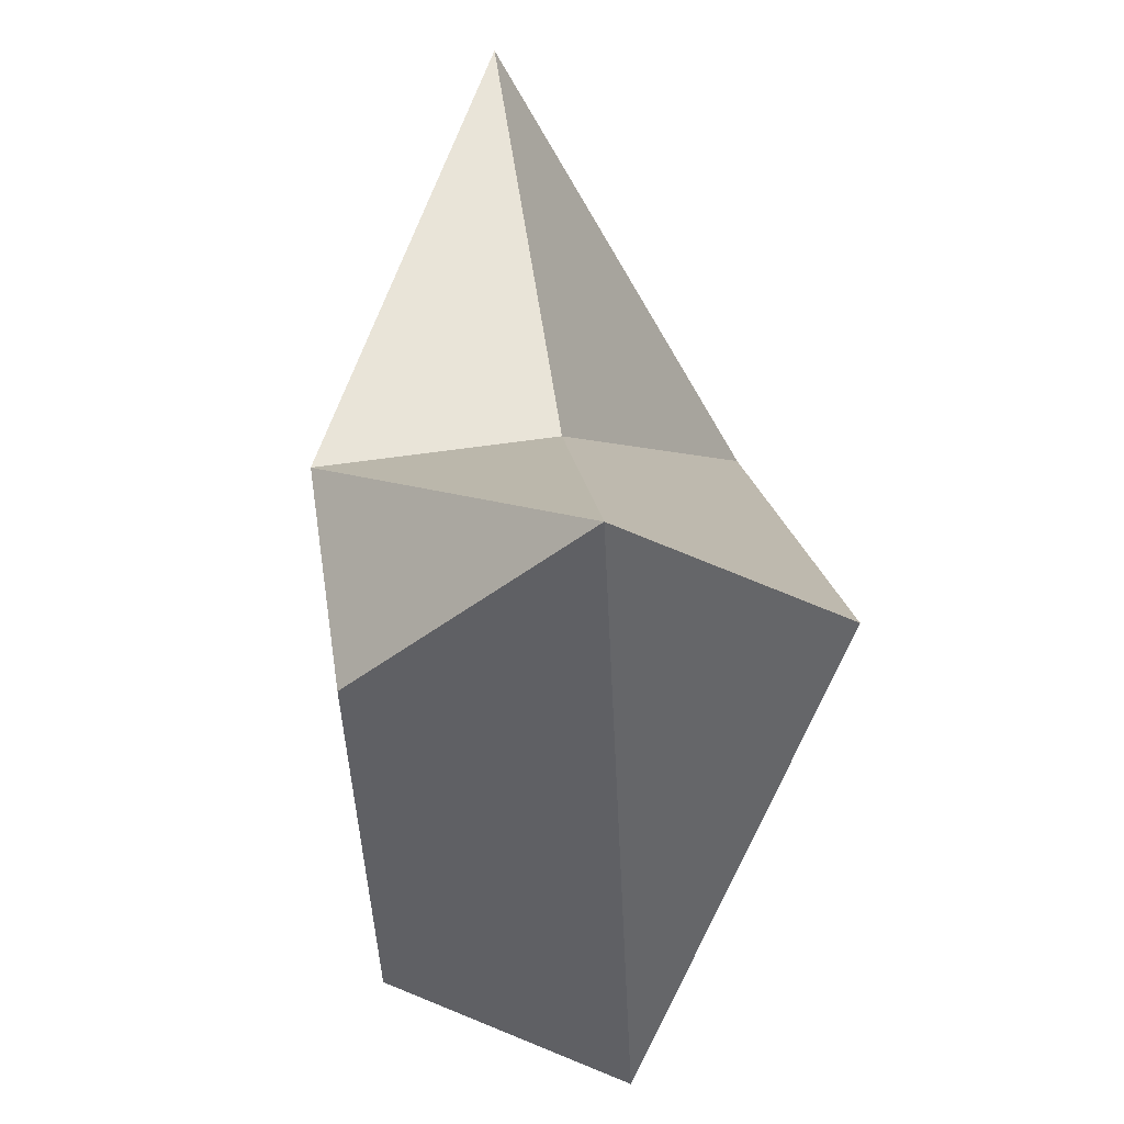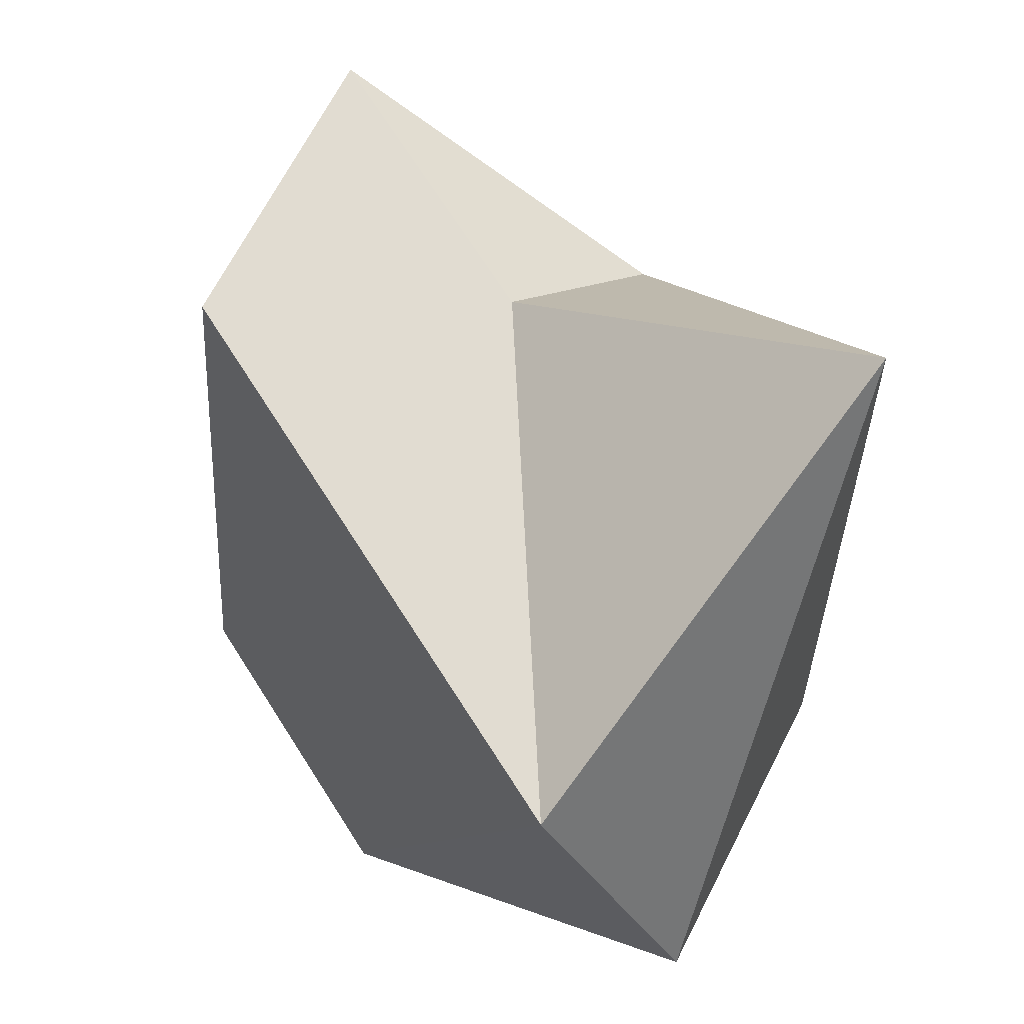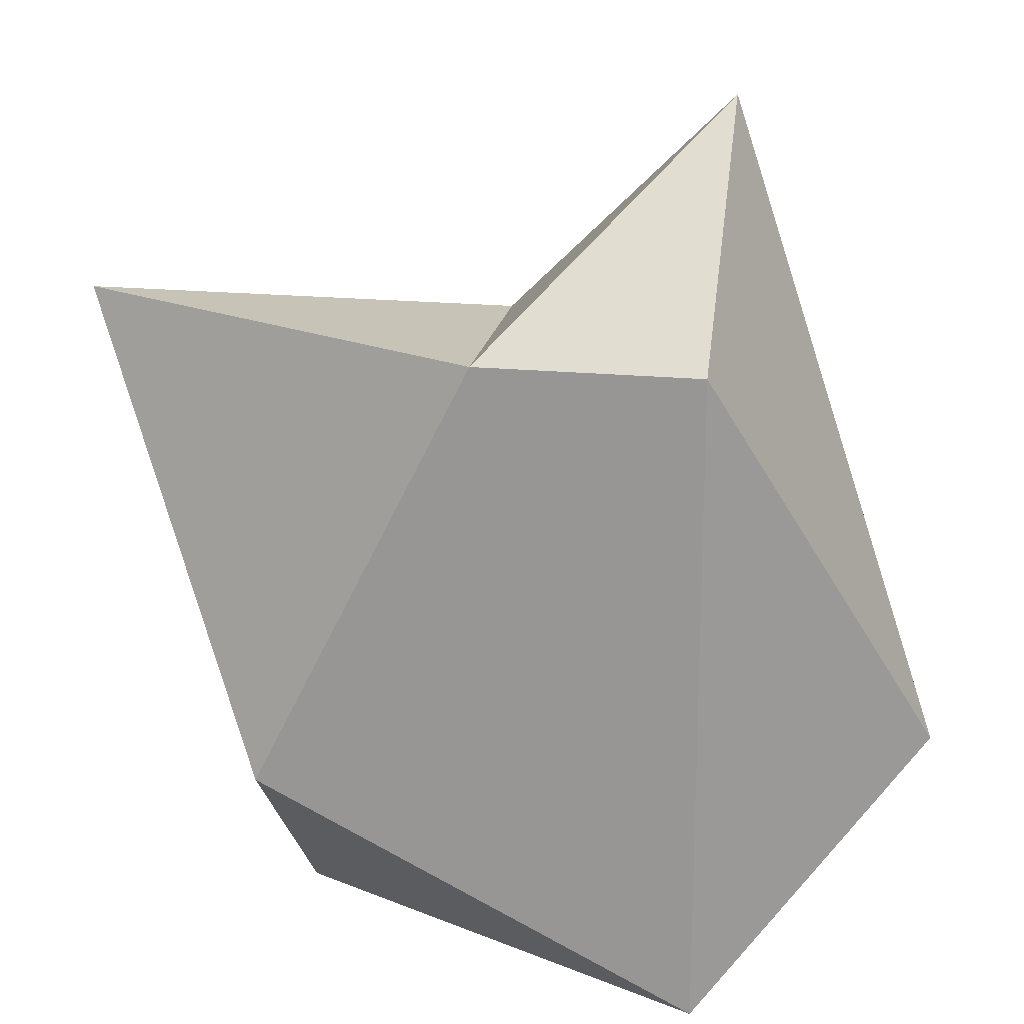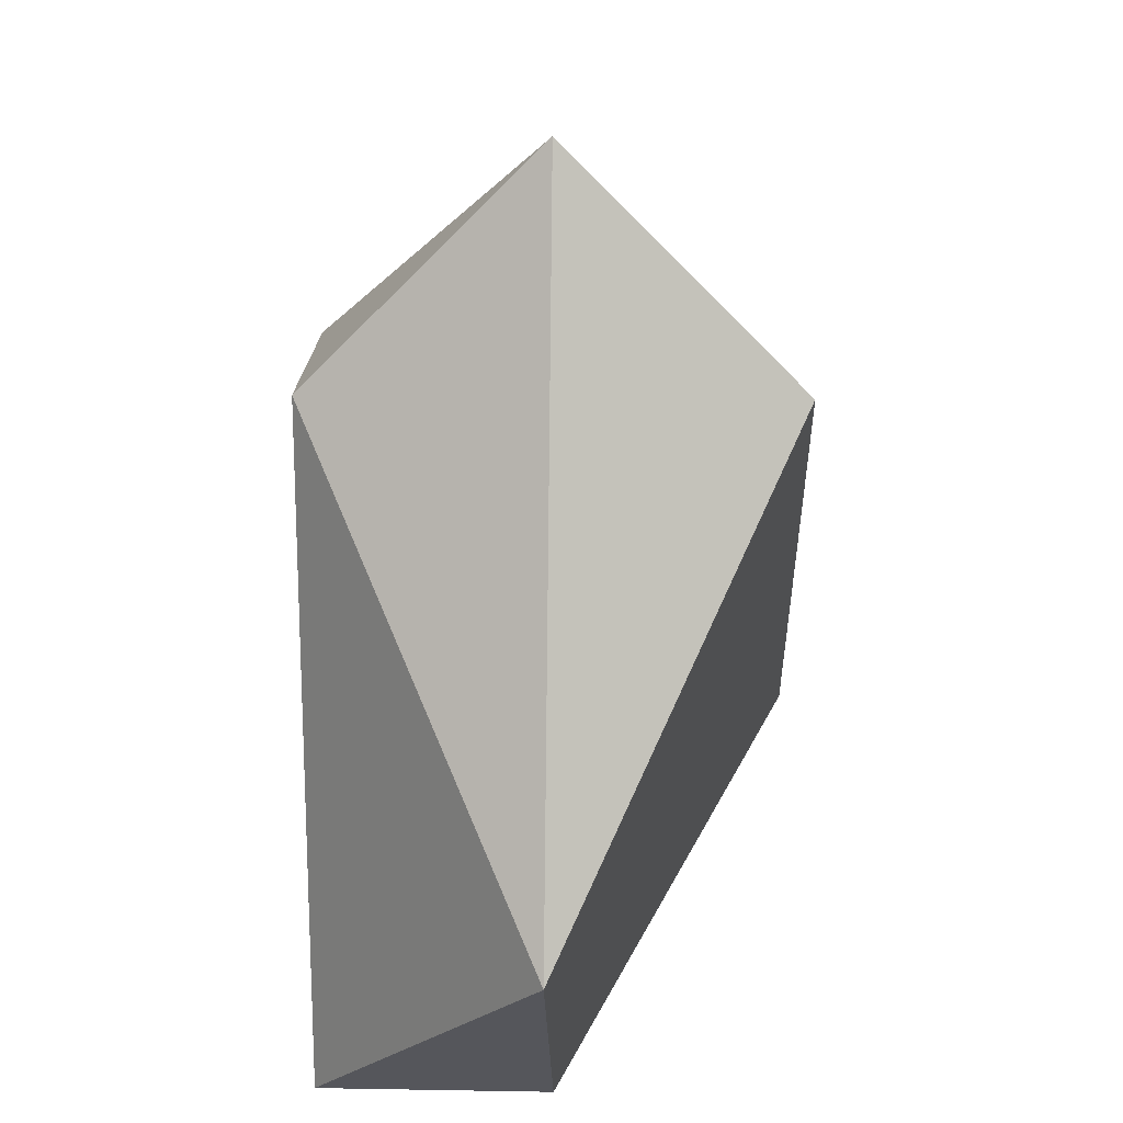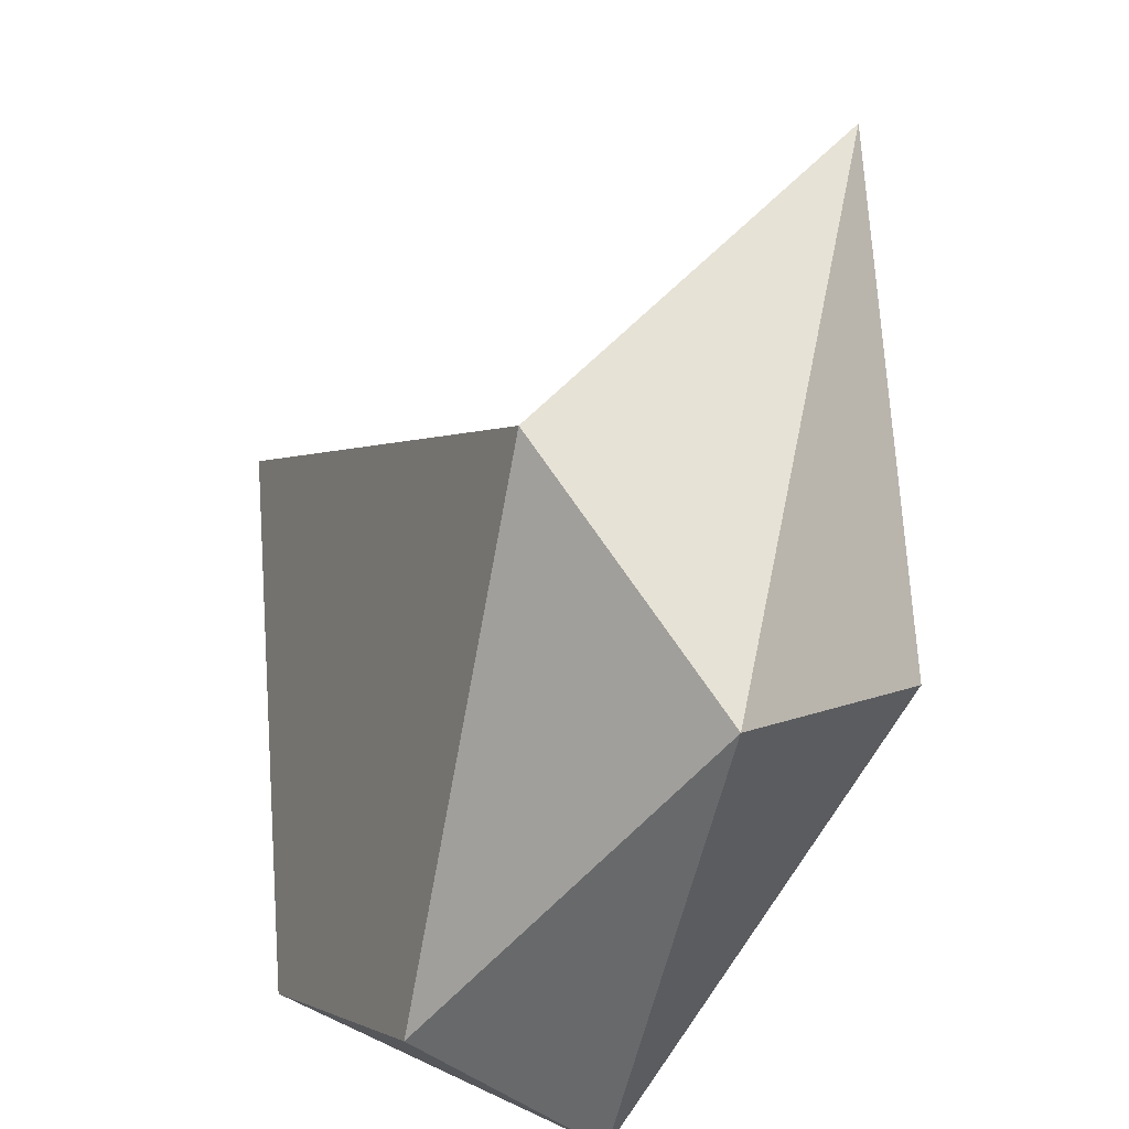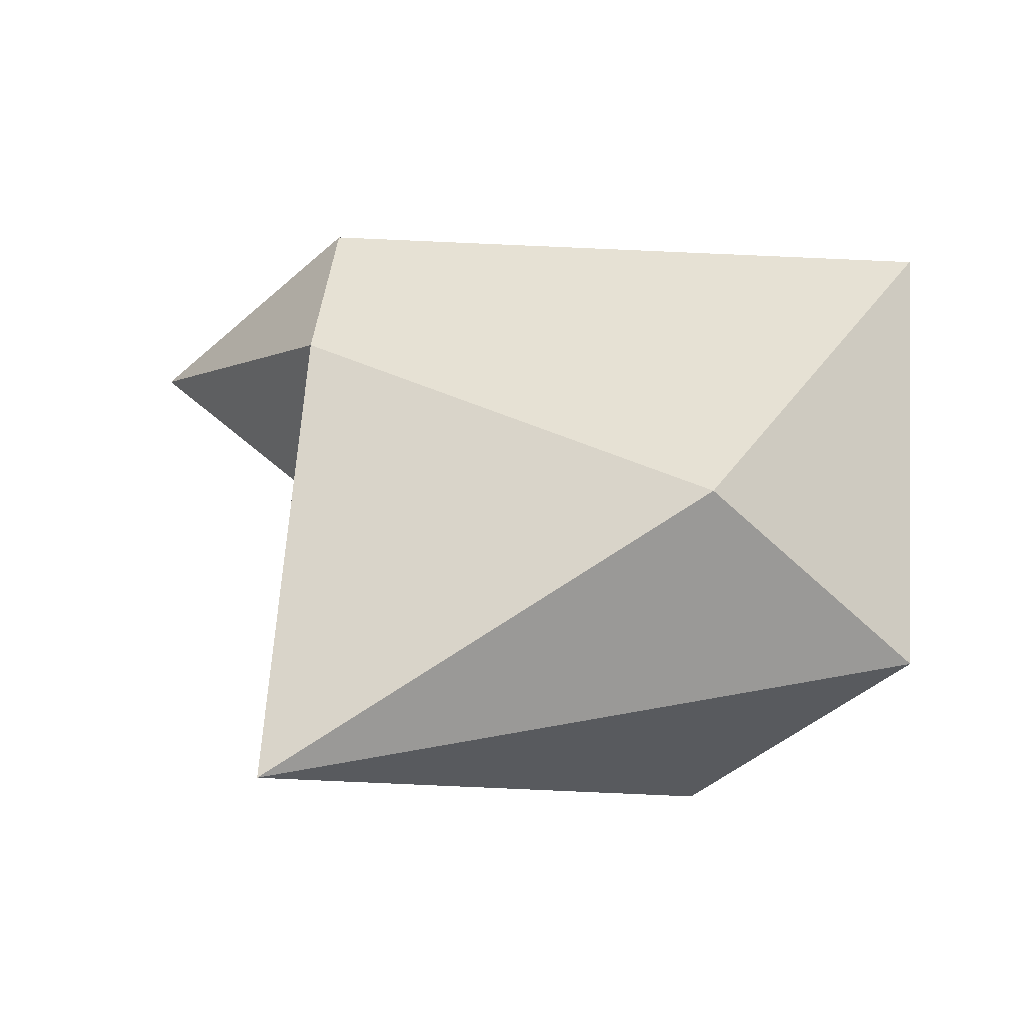
<metadata>
{"format":"obj","ext":"obj","renderer":"f3d","projection":"perspective","resolution":1024,"background":"white","views":[{"elev":60.1,"azim":-98.4,"up":"+Z"},{"elev":15.1,"azim":40.0,"up":"+Z"},{"elev":19.8,"azim":-169.7,"up":"+Z"},{"elev":18.7,"azim":-88.1,"up":"+Z"},{"elev":-52.6,"azim":51.8,"up":"+Z"},{"elev":39.1,"azim":94.6,"up":"+Y"}]}
</metadata>
<code>
g pb_Mesh174708
v -1.404 1.404 -2.808
v 0 0 0
v -2.808 1.404 0
v -1.404 1.404 -2.808
v -2.808 1.404 0
v -4.212 1.404 0
v -1.404 1.404 -2.808
v -4.212 1.404 0
v -4.212 1.404 -4.212
v -1.404 1.404 -2.808
v -4.212 1.404 -4.212
v -1.404 0 -4.212
v -1.404 1.404 -2.808
v -1.404 0 -4.212
v 0 0 0
v -4.212 1.404 0
v -2.808 1.404 0
v -4.212 0 1.404
v -2.808 1.404 0
v 0 0 0
v -2.808 0 0
v 0 0 0
v -1.404 0 -4.212
v -1.404 -1.404 -2.808
v -1.404 0 -4.212
v -4.212 1.404 -4.212
v -4.212 0 -4.212
v -4.212 1.404 -4.212
v -4.212 1.404 0
v -5.616 0 -2.808
v -4.212 -1.404 0
v -4.212 0 1.404
v -2.808 0 0
v -4.212 -1.404 0
v -2.808 0 0
v -1.404 -1.404 -2.808
v -4.212 -1.404 0
v -1.404 -1.404 -2.808
v -4.212 0 -4.212
v -4.212 -1.404 0
v -4.212 0 -4.212
v -5.616 0 -2.808
v -4.212 -1.404 0
v -5.616 0 -2.808
v -4.212 0 1.404
v -2.808 0 0
v -4.212 0 1.404
v -2.808 1.404 0
v -1.404 -1.404 -2.808
v -2.808 0 0
v 0 0 0
v -4.212 0 -4.212
v -1.404 -1.404 -2.808
v -1.404 0 -4.212
v -5.616 0 -2.808
v -4.212 0 -4.212
v -4.212 1.404 -4.212
v -4.212 0 1.404
v -5.616 0 -2.808
v -4.212 1.404 0
g pb_Mesh174708_0
f 3 2 1
f 6 5 4
f 9 8 7
f 12 11 10
f 15 14 13
f 18 17 16
f 21 20 19
f 24 23 22
f 27 26 25
f 30 29 28
f 33 32 31
f 36 35 34
f 39 38 37
f 42 41 40
f 45 44 43
f 48 47 46
f 51 50 49
f 54 53 52
f 57 56 55
f 60 59 58

</code>
